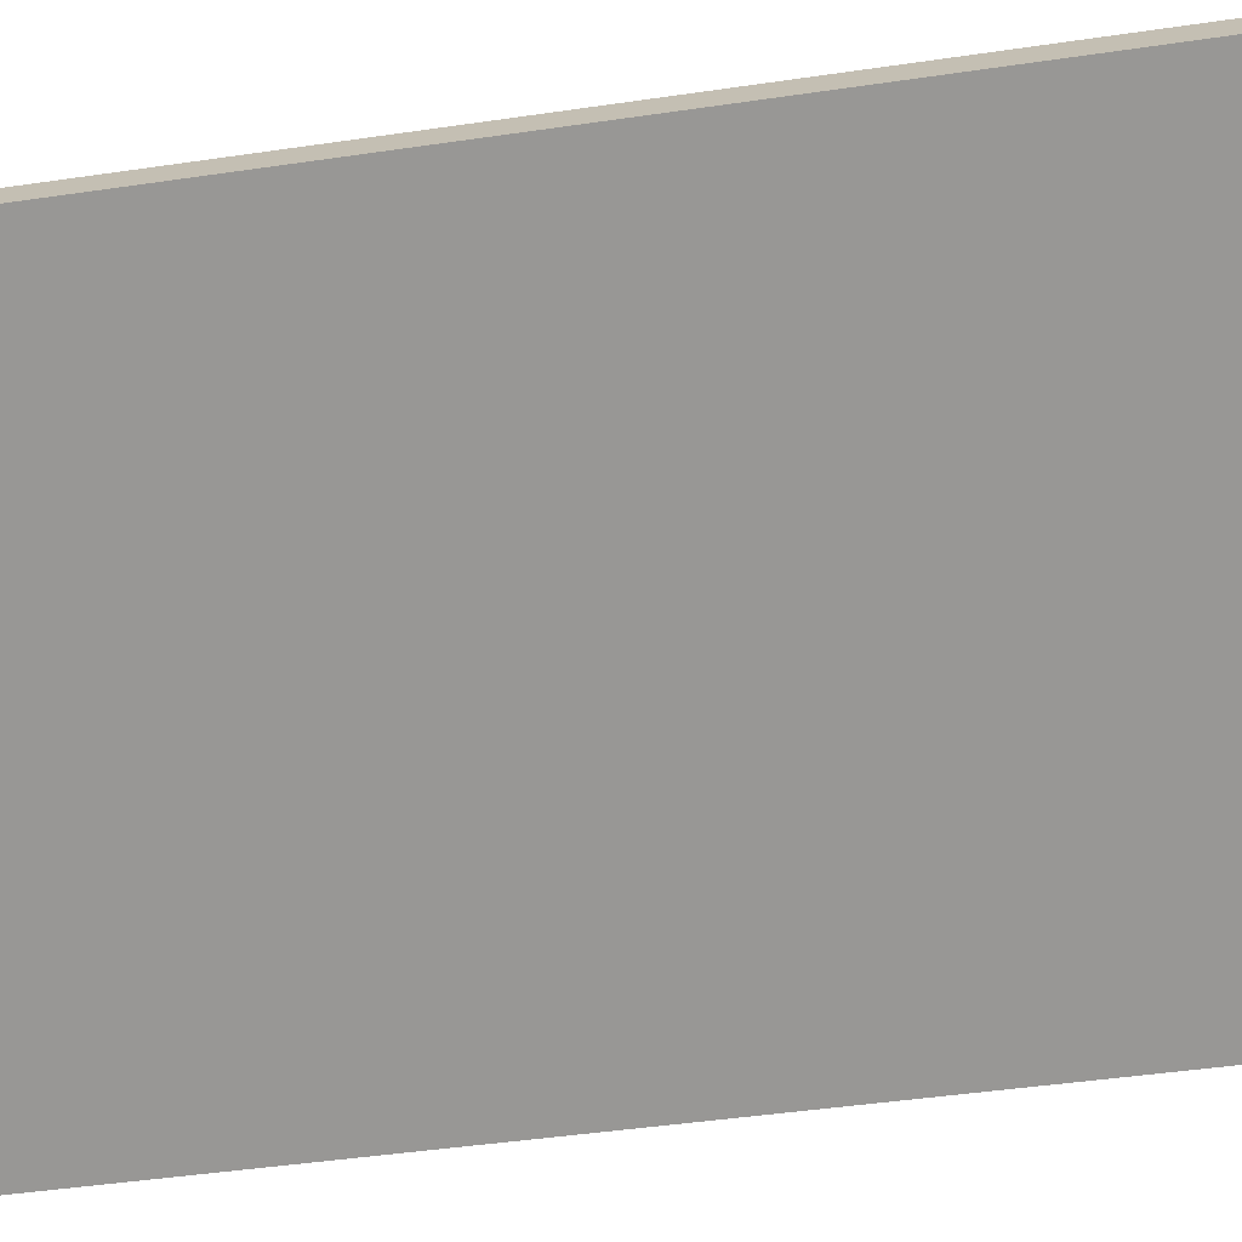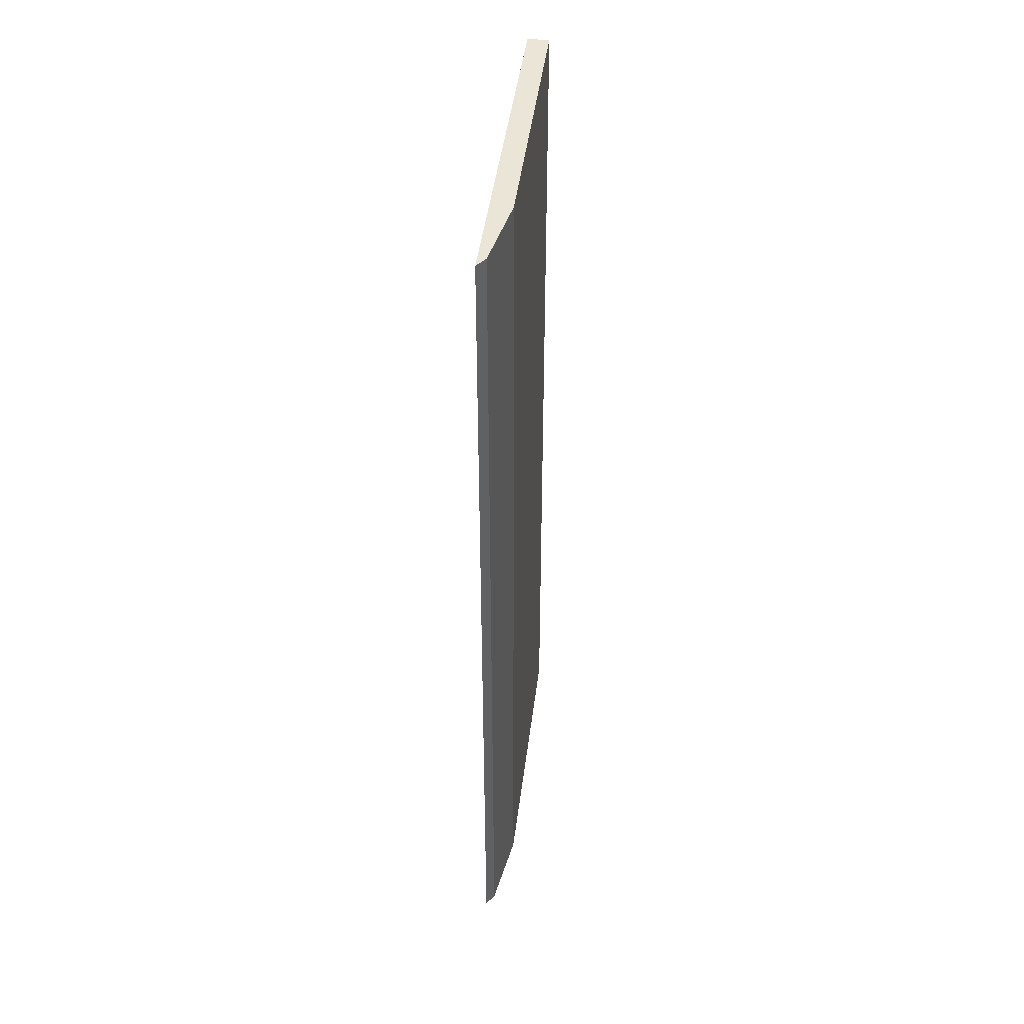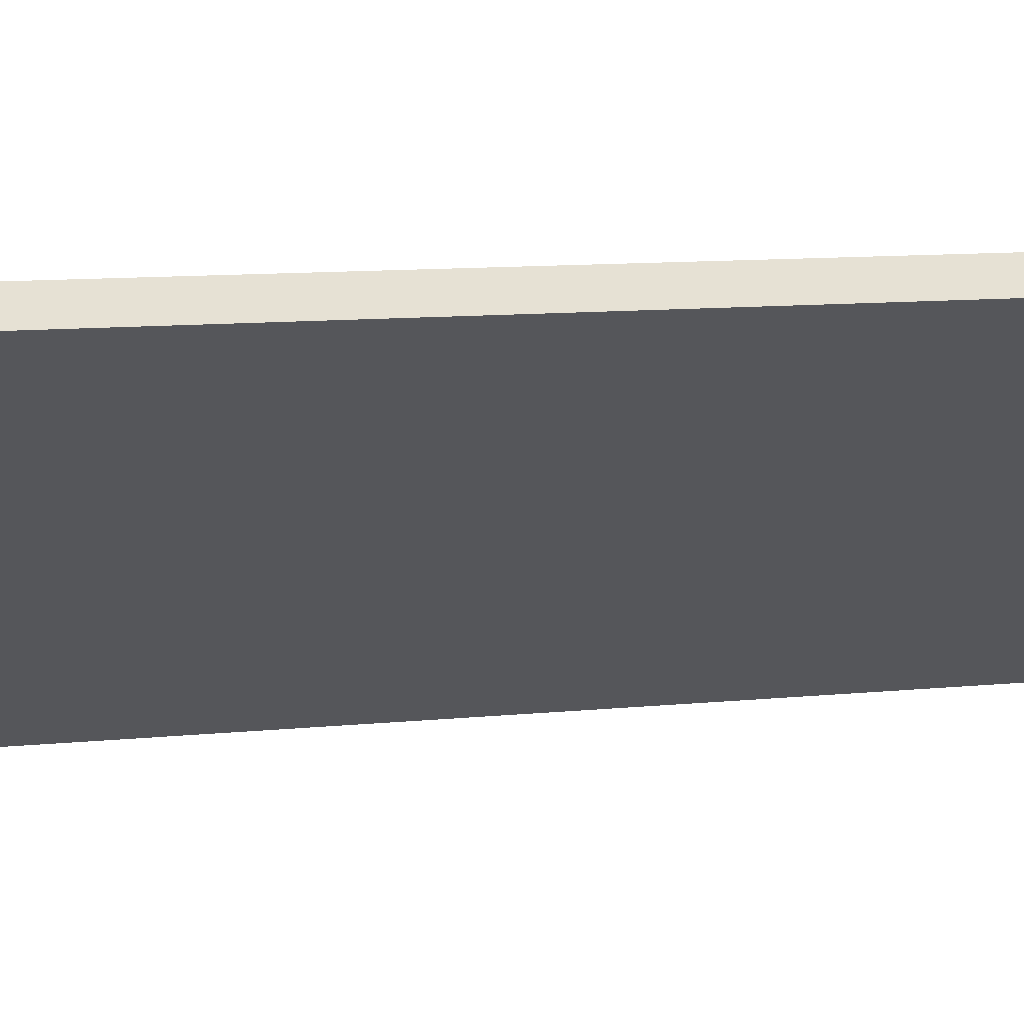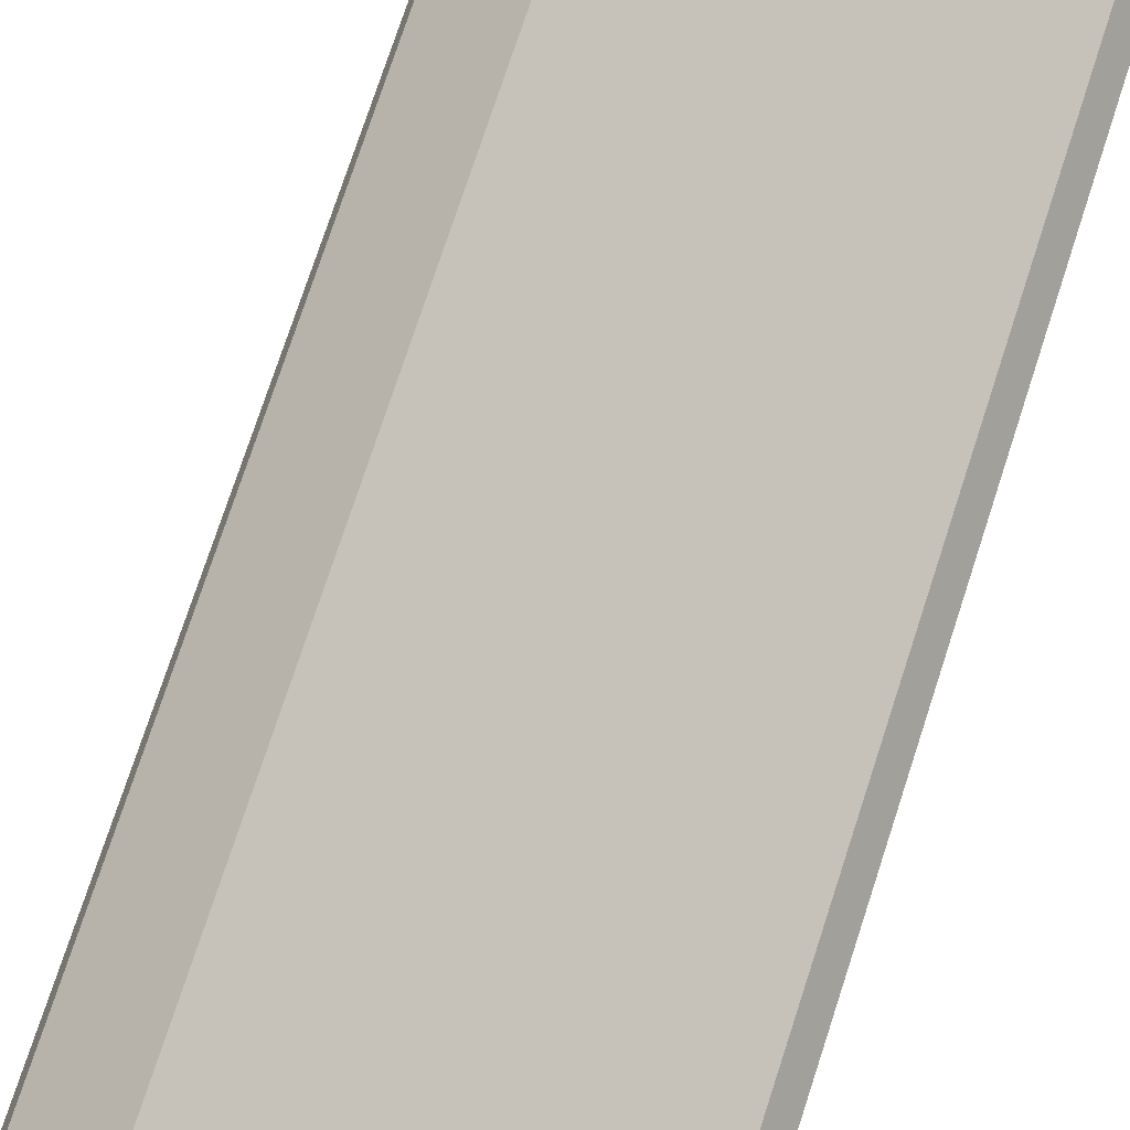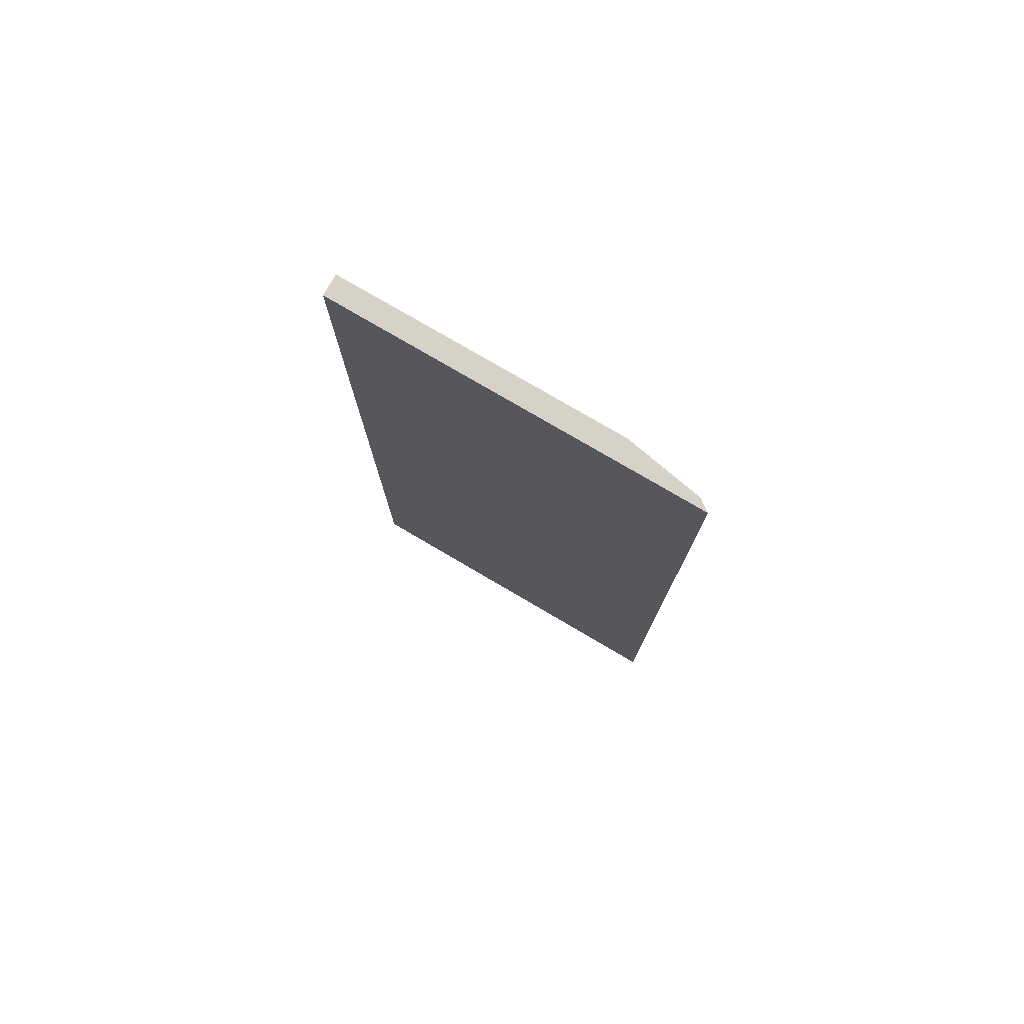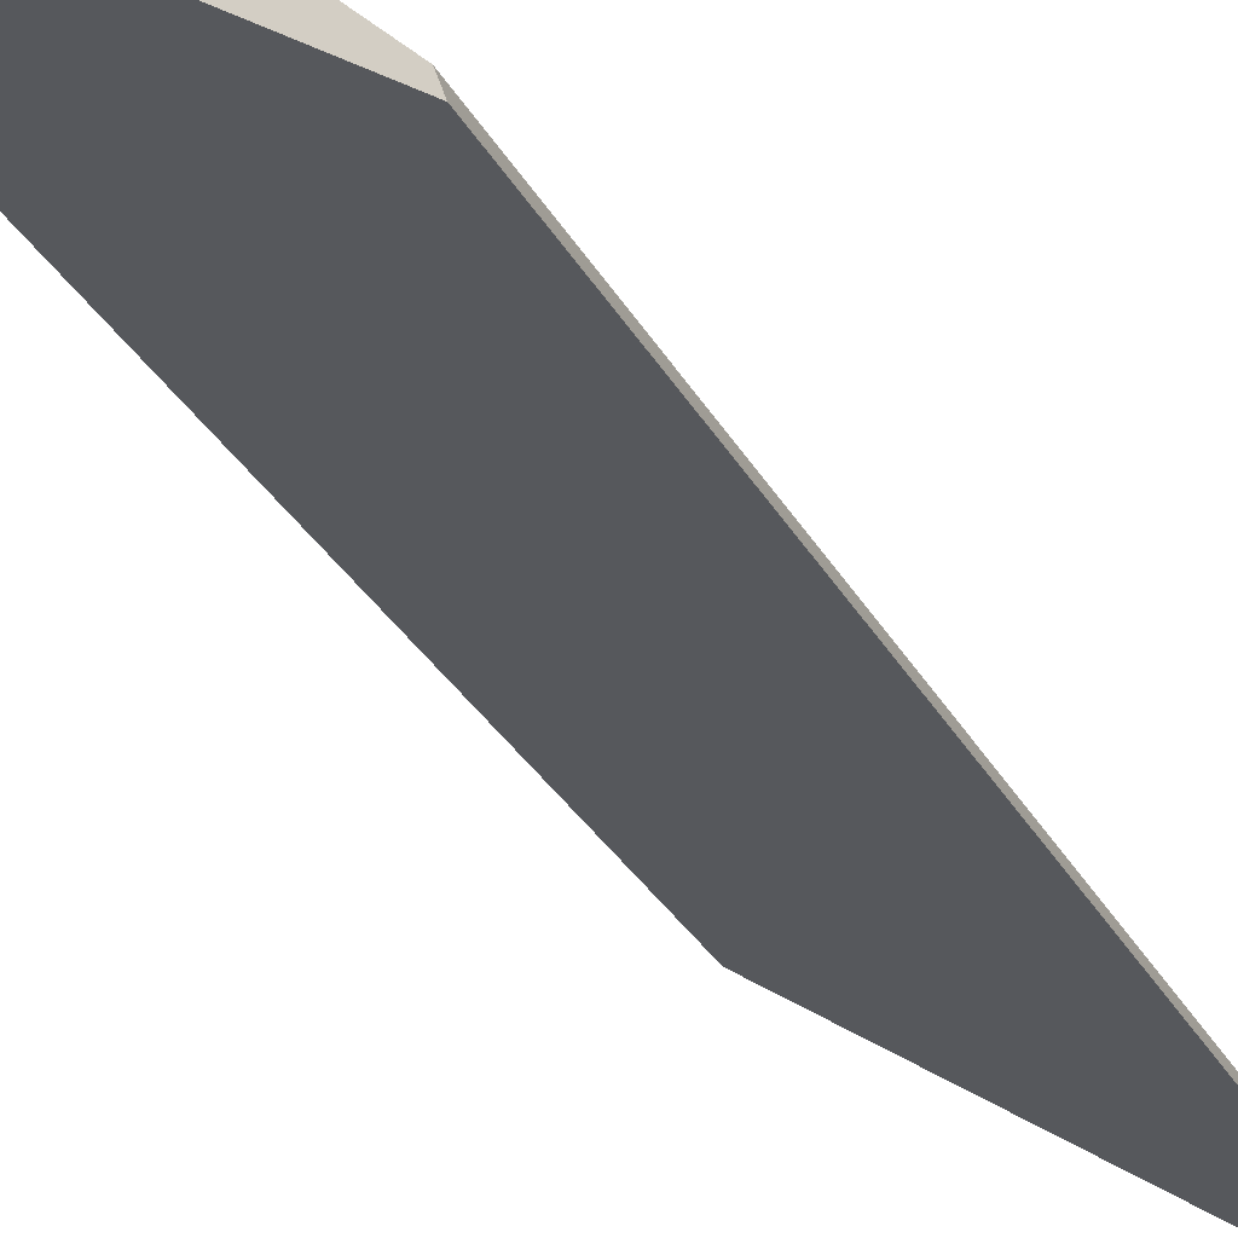
<metadata>
{"format":"obj","ext":"obj","renderer":"f3d","projection":"perspective","resolution":1024,"background":"white","views":[{"elev":-34.7,"azim":102.0,"up":"+Z"},{"elev":44.4,"azim":-118.2,"up":"+Y"},{"elev":7.6,"azim":70.3,"up":"+Z"},{"elev":71.9,"azim":17.8,"up":"+Z"},{"elev":77.8,"azim":175.1,"up":"+Y"},{"elev":-28.9,"azim":-156.9,"up":"+Z"}]}
</metadata>
<code>
v  2.152 6.682 1.523
v  0.422 6.682 0.486
v  2.065 6.682 1.647
v  0 6.682 4.092e-16
v  0.032 6.682 0.093
v  0.032 -5.695e-18 0.093
v  0.422 -2.976e-17 0.486
v  2.065 -1.009e-16 1.647
v  2.152 -9.326e-17 1.523
v  0 0 0
g defaultobject
f 1 2 3
f 2 1 4
f 2 4 5
f 6 2 5
f 2 6 7
f 7 3 2
f 3 7 8
f 8 1 3
f 1 8 9
f 9 4 1
f 4 9 10
f 10 5 4
f 5 10 6
f 7 9 8
f 9 7 10
f 10 7 6

</code>
